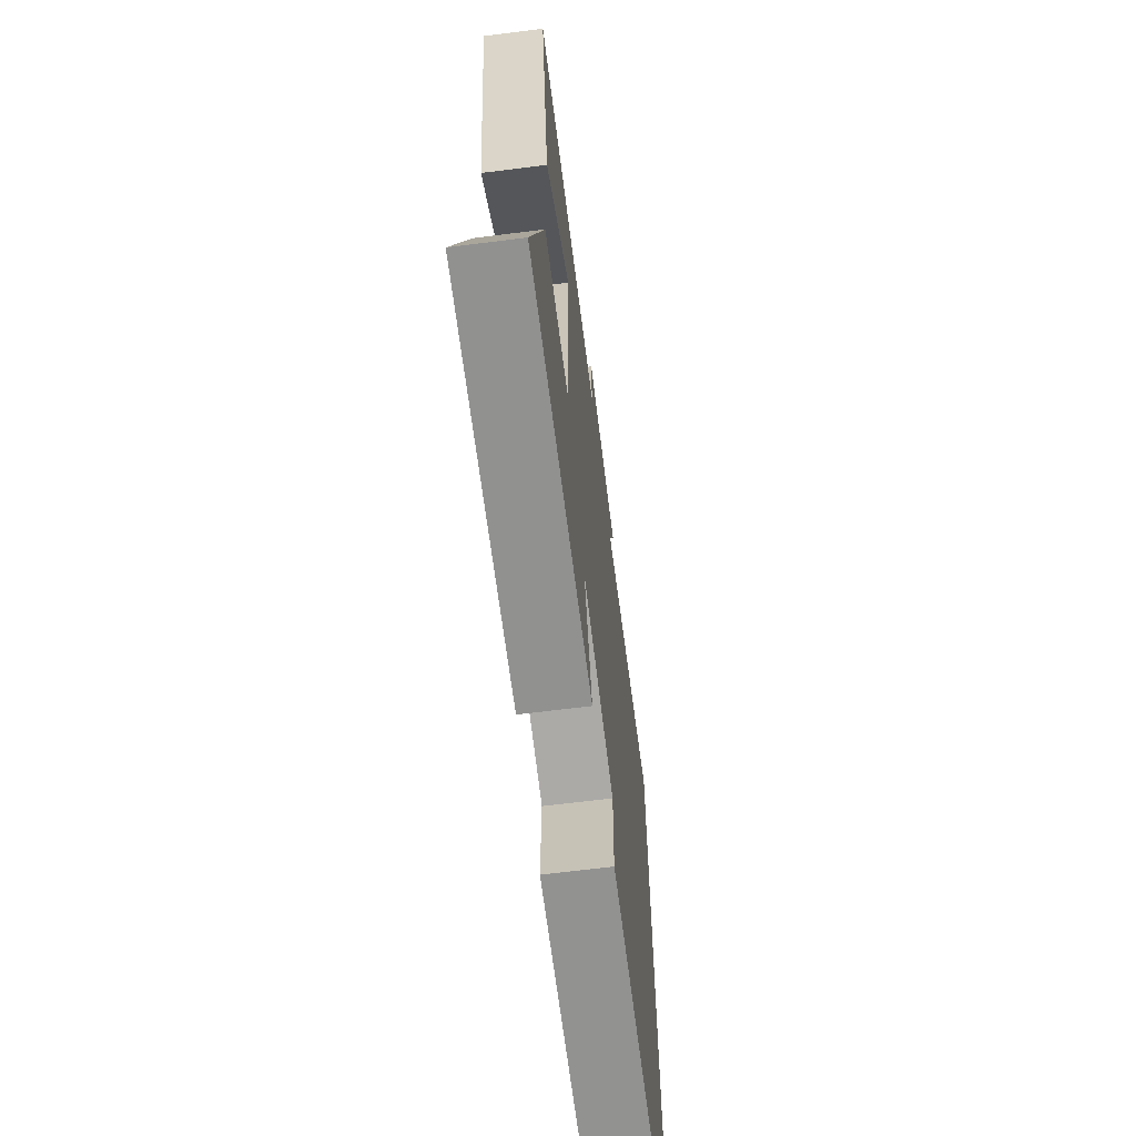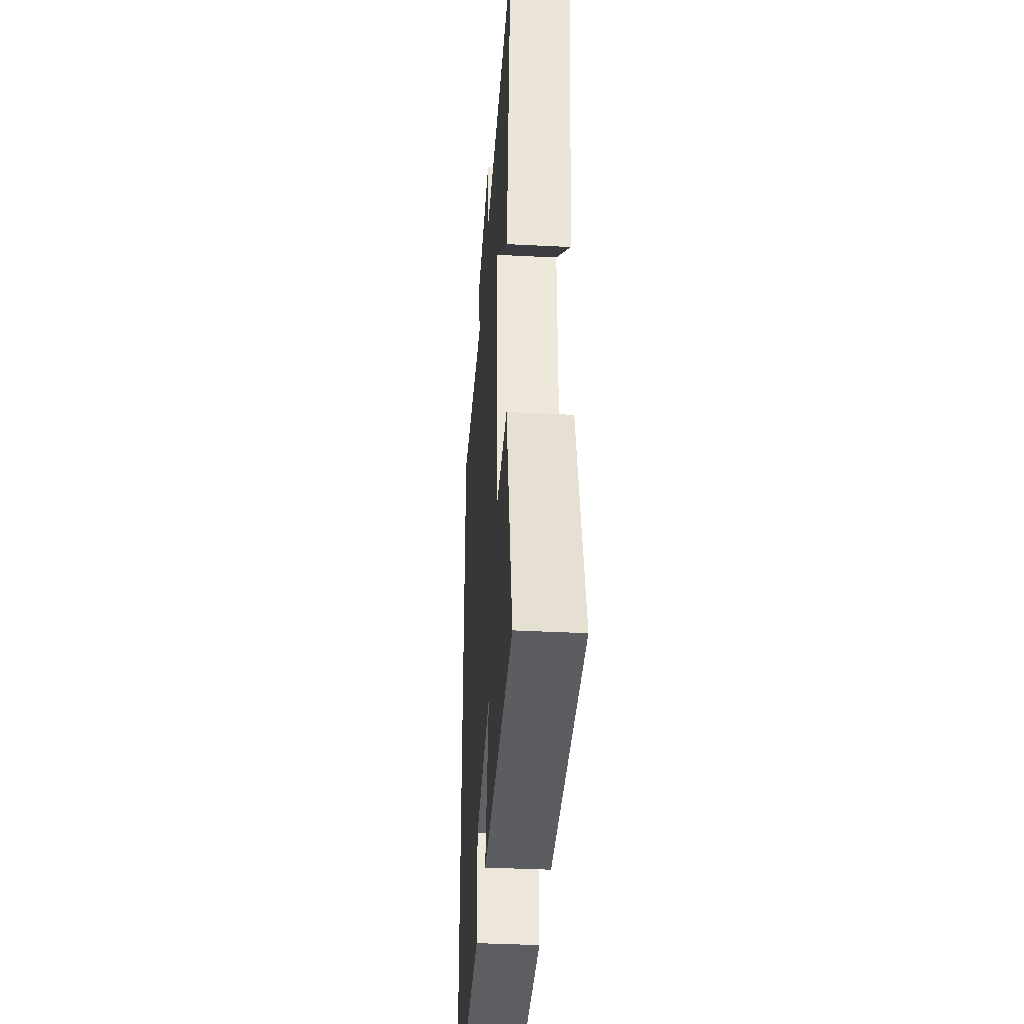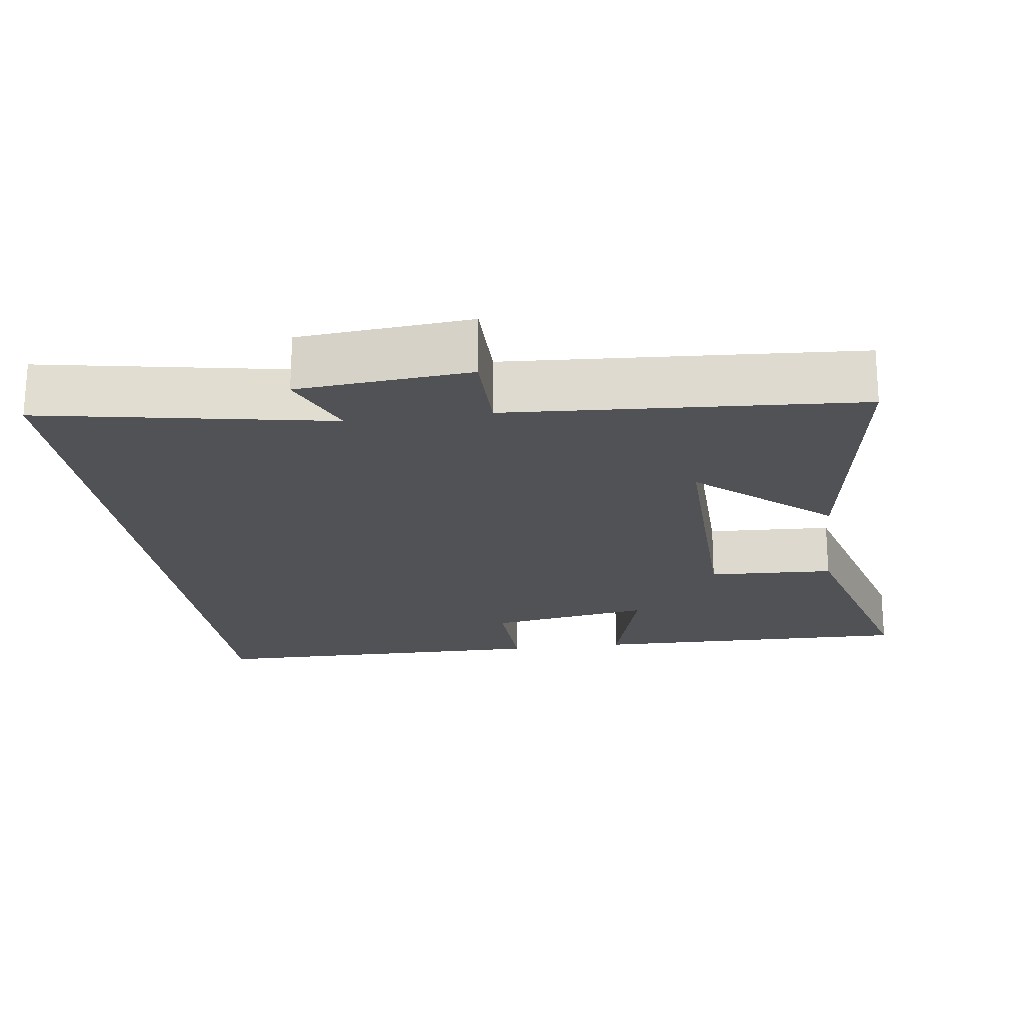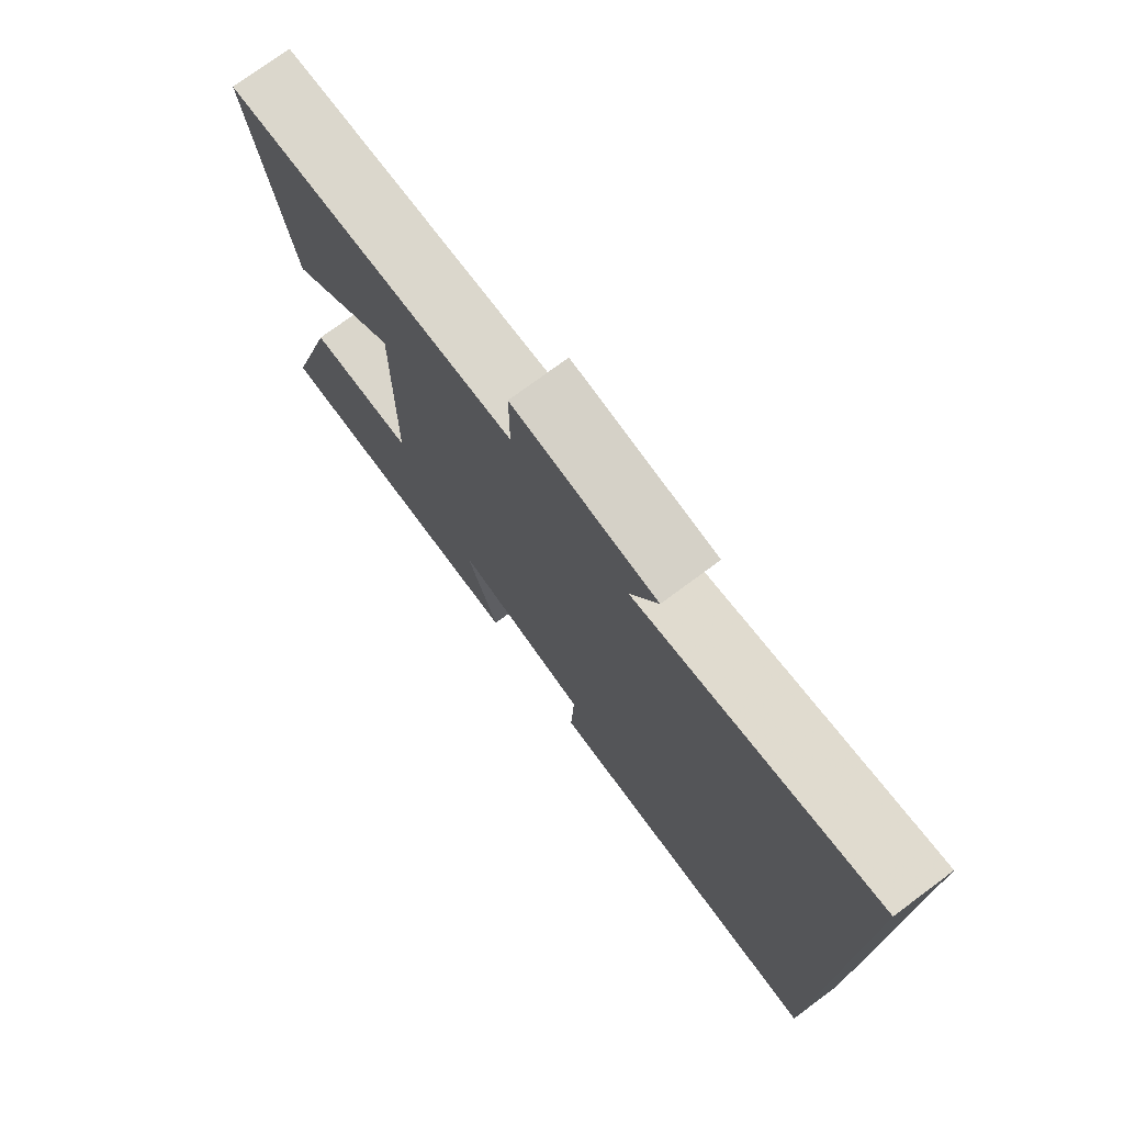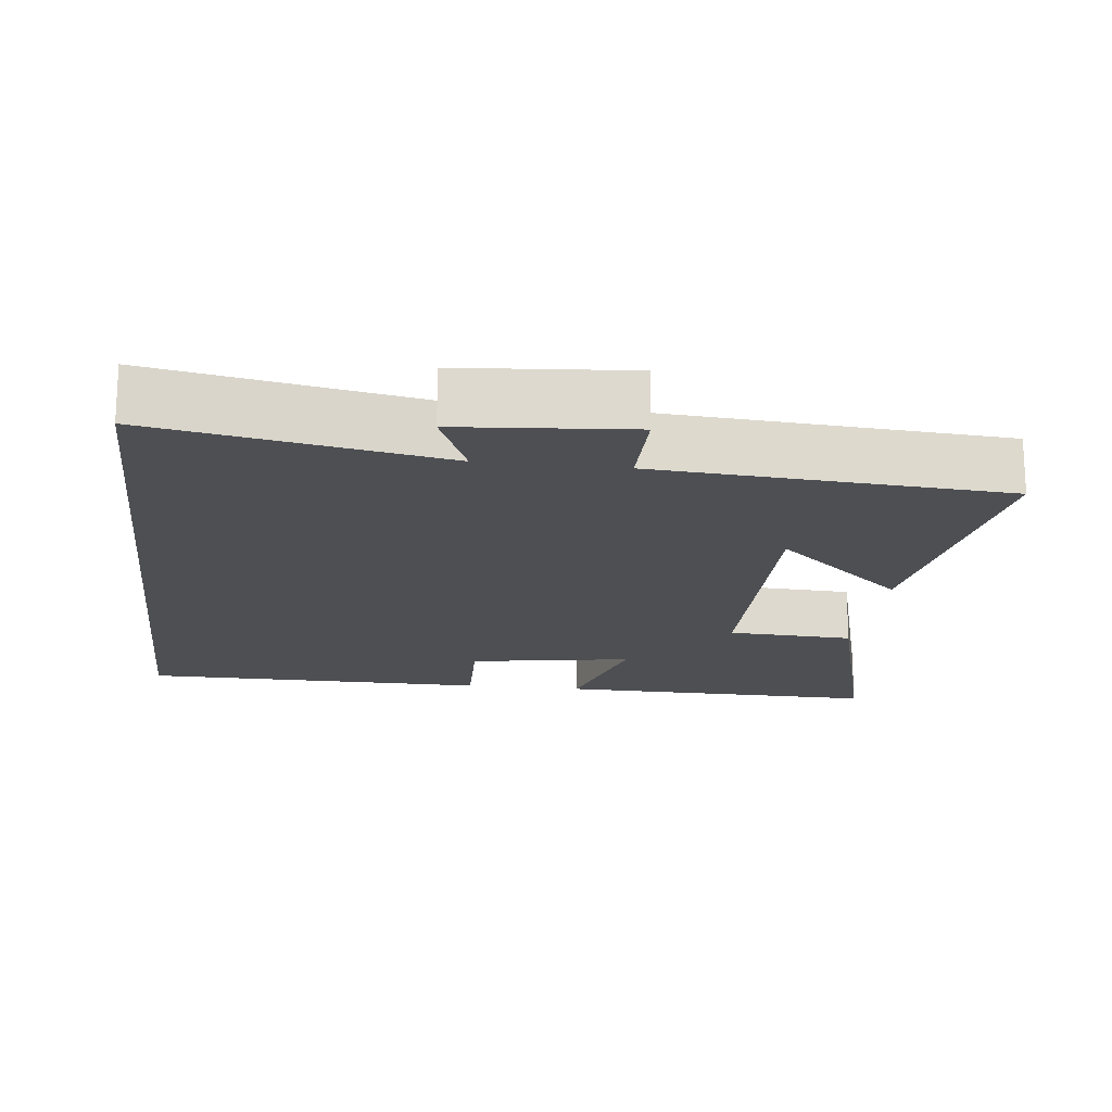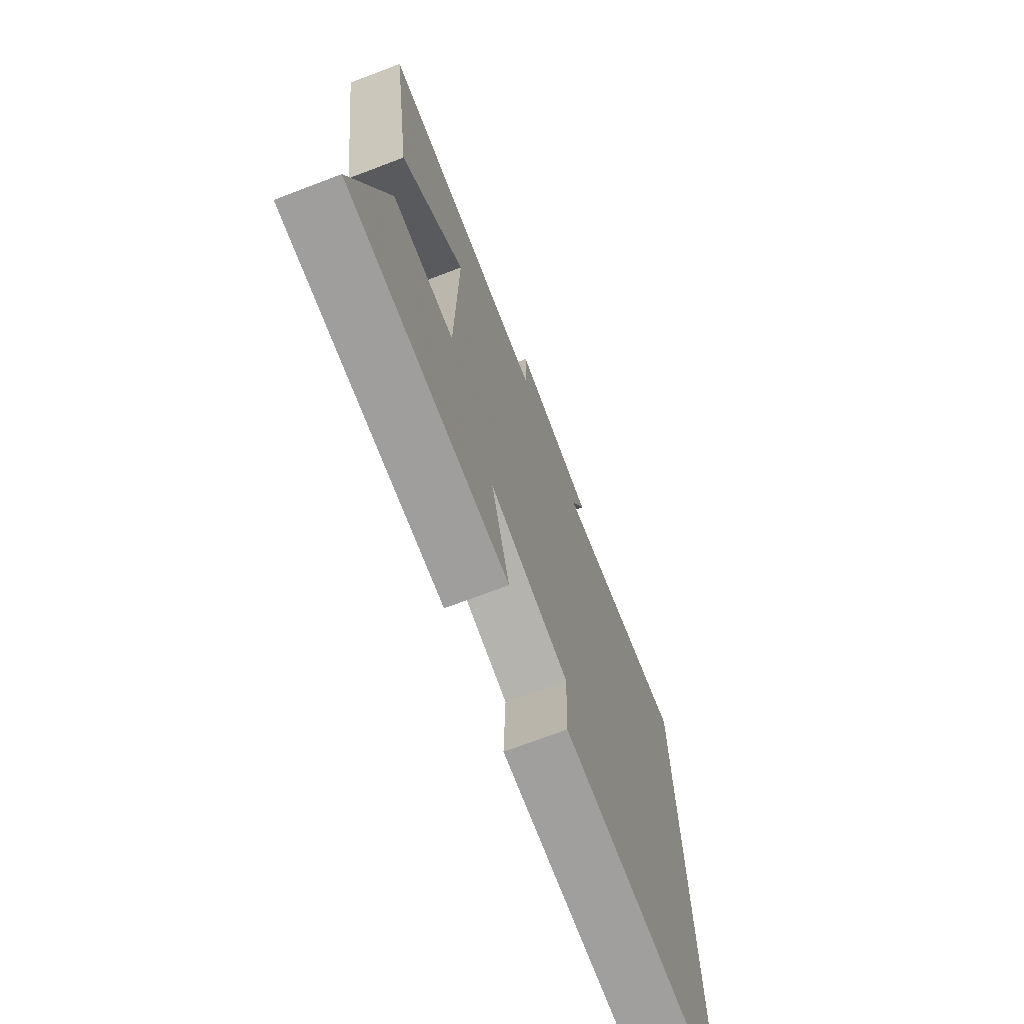
<metadata>
{"format":"obj","ext":"obj","renderer":"f3d","projection":"perspective","resolution":1024,"background":"white","views":[{"elev":-66.7,"azim":97.2,"up":"+Z"},{"elev":-38.0,"azim":86.3,"up":"+Z"},{"elev":-20.7,"azim":7.8,"up":"+Y"},{"elev":75.6,"azim":-126.5,"up":"+Z"},{"elev":-18.0,"azim":-6.9,"up":"+Y"},{"elev":-71.8,"azim":110.8,"up":"+Z"}]}
</metadata>
<code>
v 0.559 0.07 0.469
v 0.5 0.07 0.074
v 0.321 0.07 0.23
v 0.327 0.07 -0.158
v 0.5 0.07 -0.166
v 0.593 0.07 -0.507
v 0.147 0.07 -0.5
v 0.198 0.07 -0.318
v -0.026 0.07 -0.356
v -0.021 0.07 -0.5
v -0.5 0.07 -0.497
v -0.5 0.07 0.572
v -0.107 0.07 0.5
v -0.151 0.07 0.604
v 0.083 0.07 0.624
v 0.083 0.07 0.5
v 0.559 0 0.469
v 0.5 0 0.074
v 0.321 0 0.23
v 0.327 0 -0.158
v 0.5 0 -0.166
v 0.593 0 -0.507
v 0.147 0 -0.5
v 0.198 0 -0.318
v -0.026 0 -0.356
v -0.021 0 -0.5
v -0.5 0 -0.497
v -0.5 0 0.572
v -0.107 0 0.5
v -0.151 0 0.604
v 0.083 0 0.624
v 0.083 0 0.5
f 13 14 15 16
f 13 16 1
f 11 12 13
f 10 11 13
f 9 10 13
f 8 9 13
f 6 7 8
f 5 6 8
f 4 5 8
f 3 4 8 13
f 1 2 3
f 1 3 13
f 32 31 30 29
f 17 32 29
f 29 28 27
f 29 27 26
f 29 26 25
f 29 25 24
f 24 23 22
f 24 22 21
f 24 21 20
f 29 24 20 19
f 19 18 17
f 29 19 17
f 1 17 18 2
f 2 18 19 3
f 3 19 20 4
f 4 20 21 5
f 5 21 22 6
f 6 22 23 7
f 7 23 24 8
f 8 24 25 9
f 9 25 26 10
f 10 26 27 11
f 11 27 28 12
f 12 28 29 13
f 13 29 30 14
f 14 30 31 15
f 15 31 32 16
f 16 32 17 1

</code>
